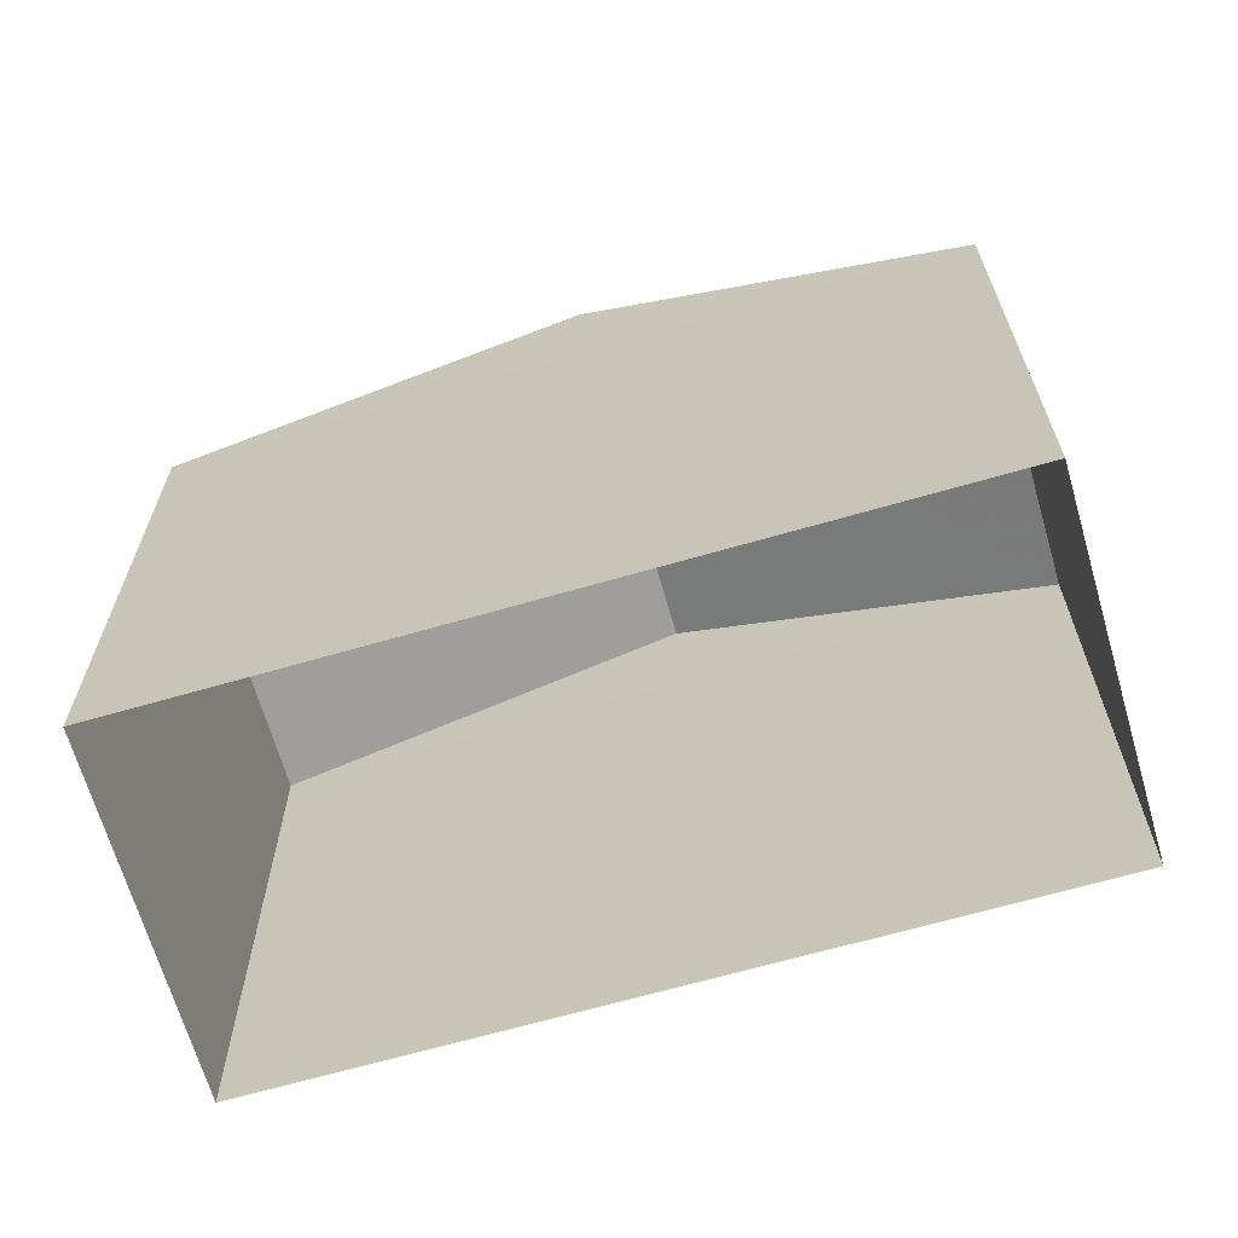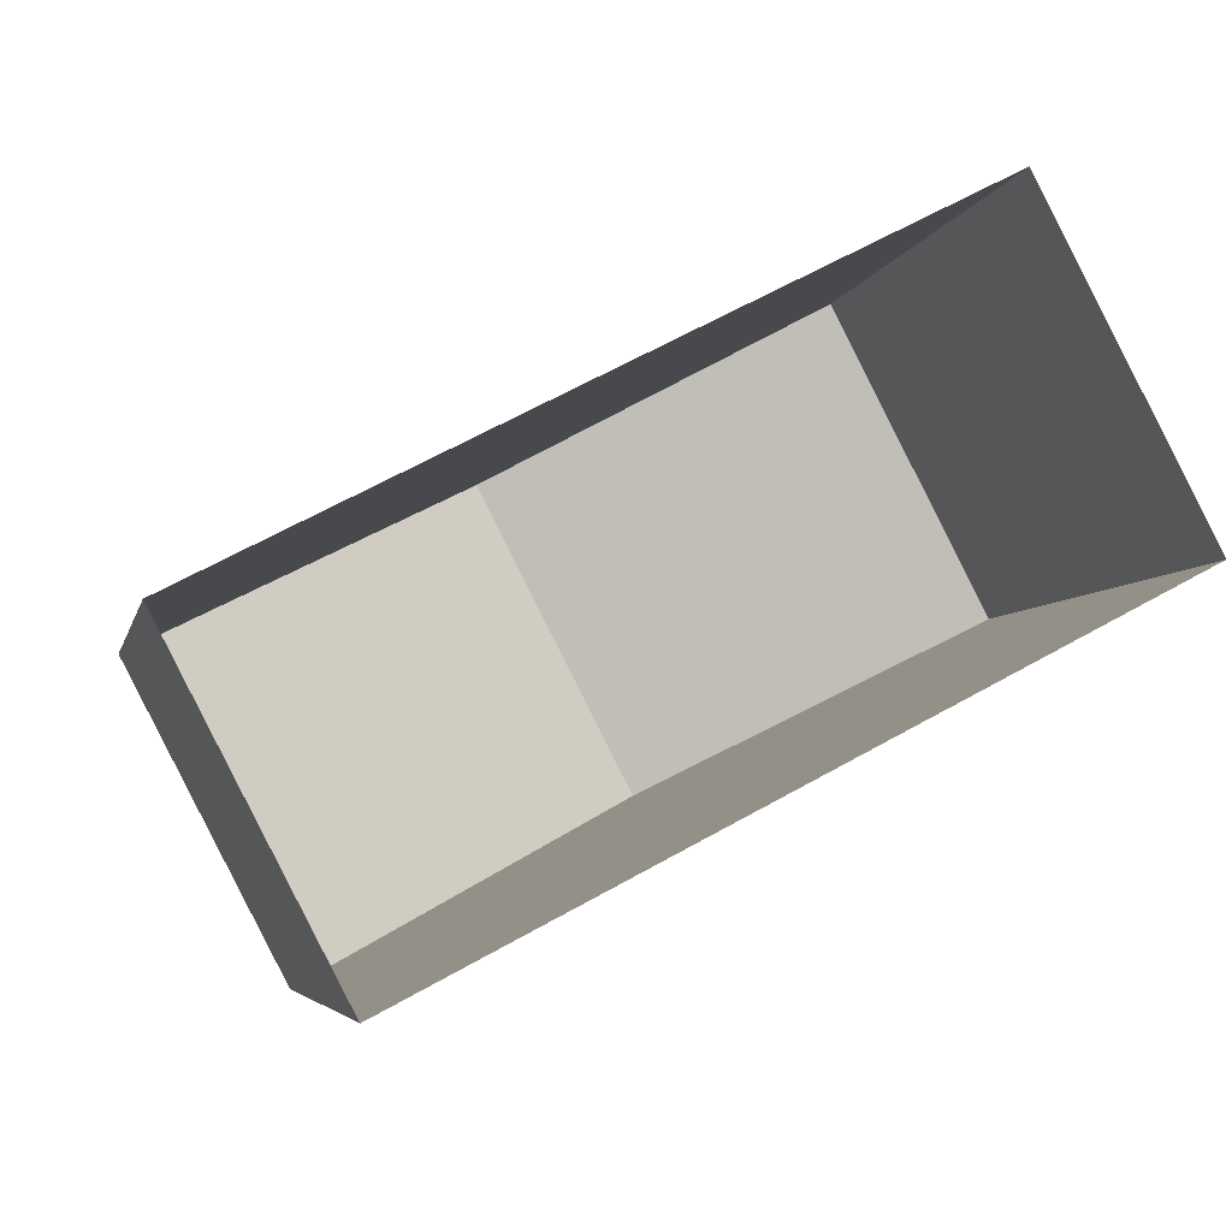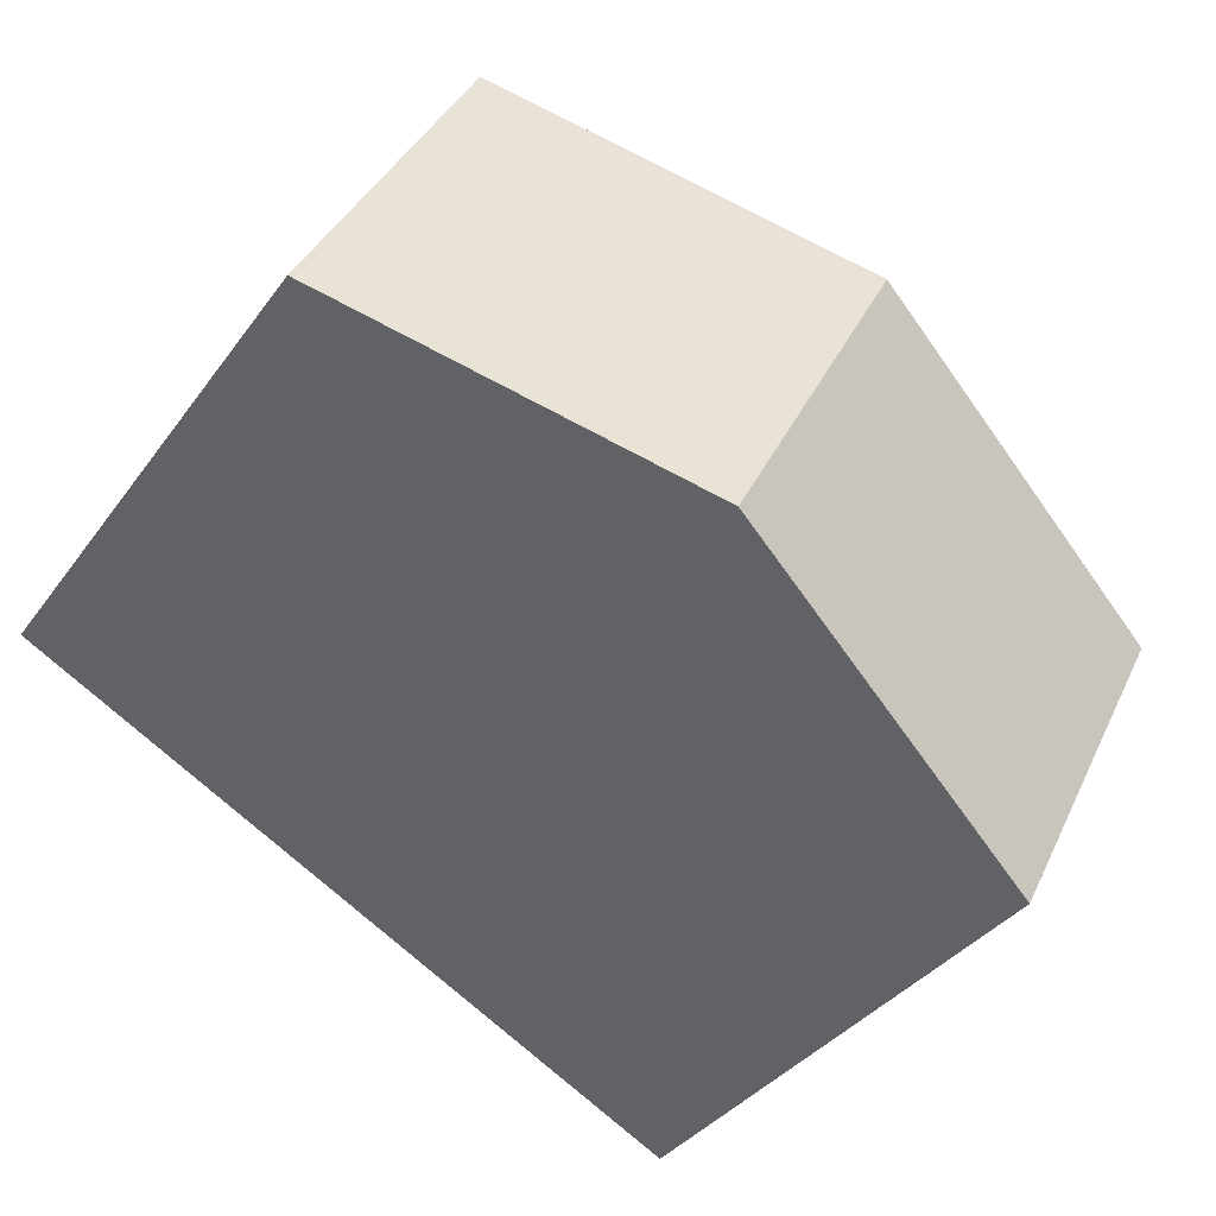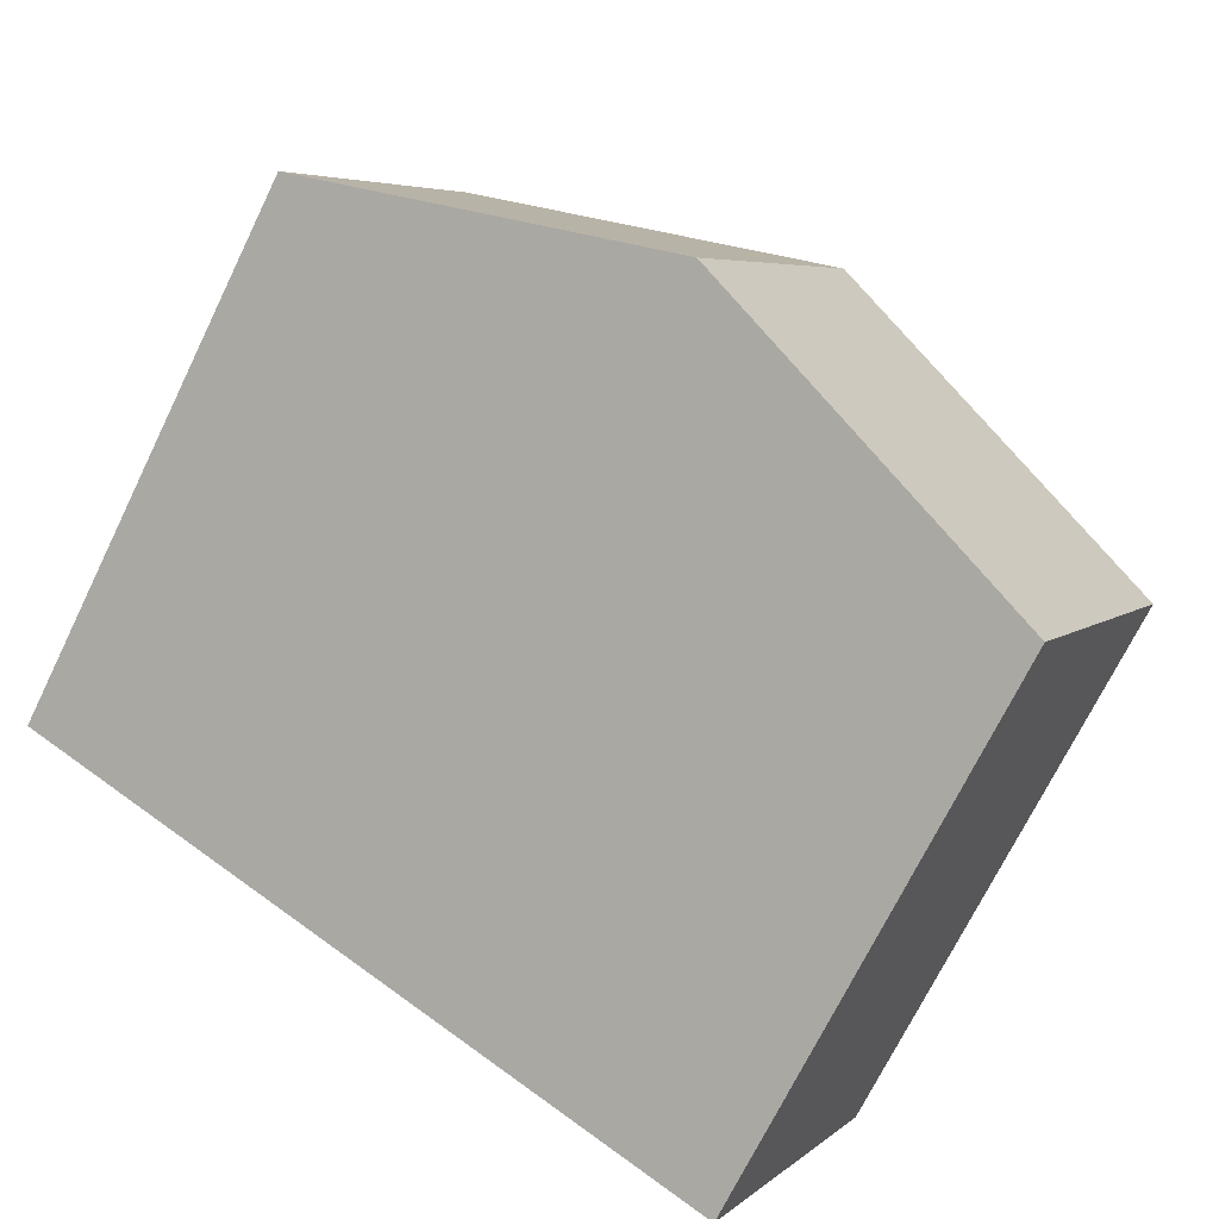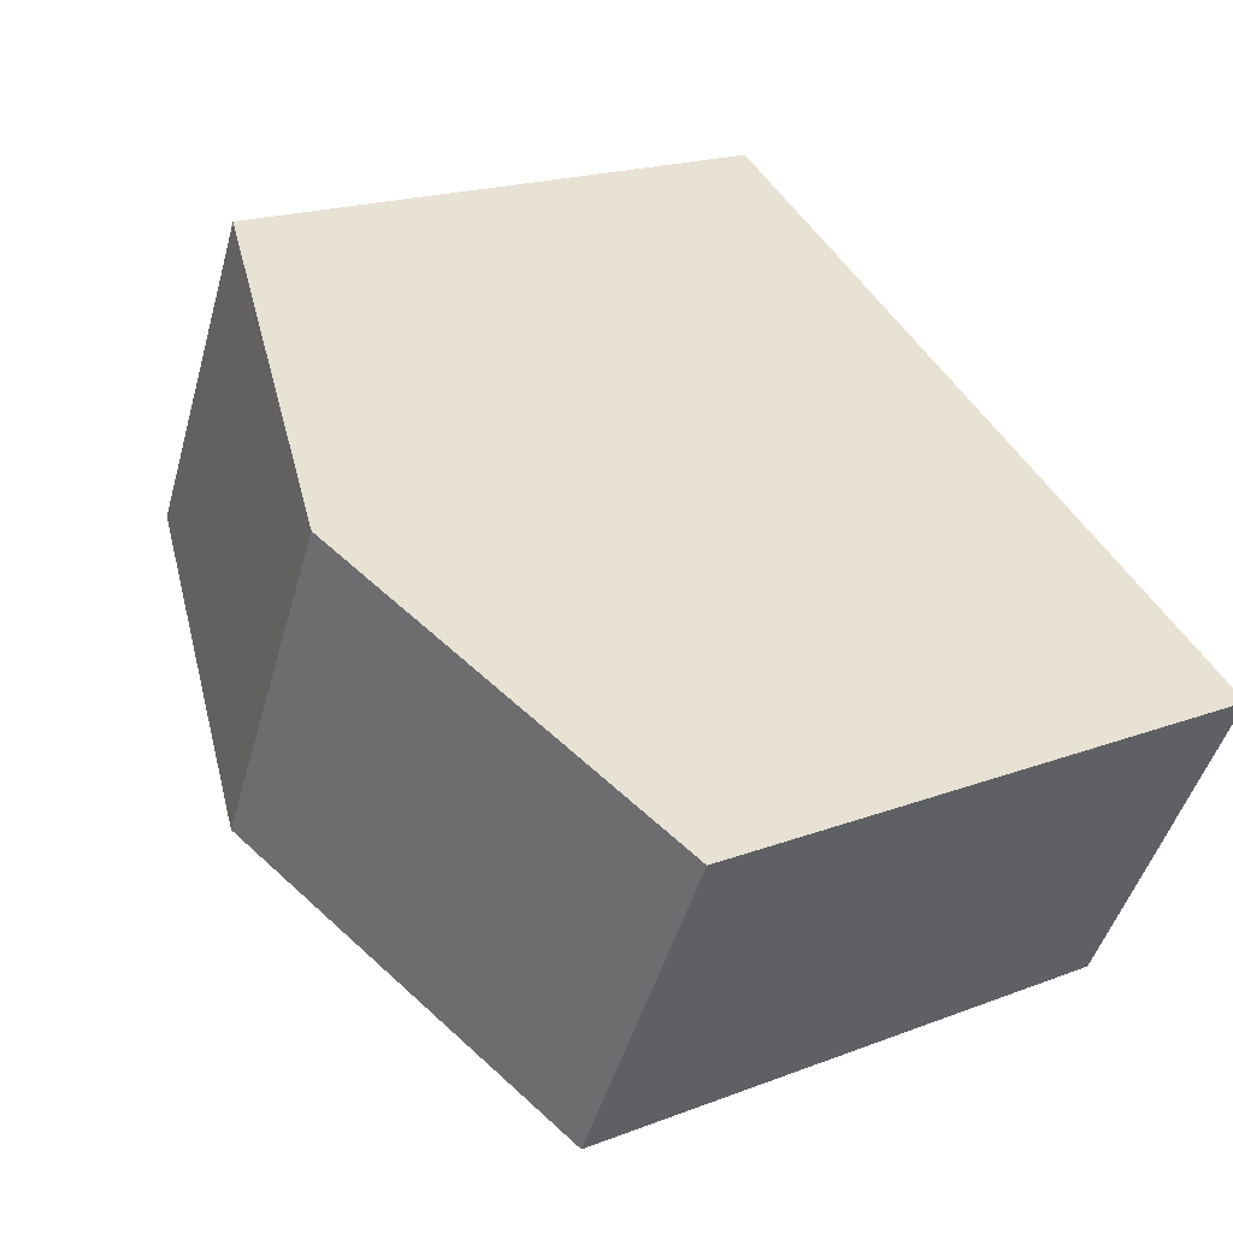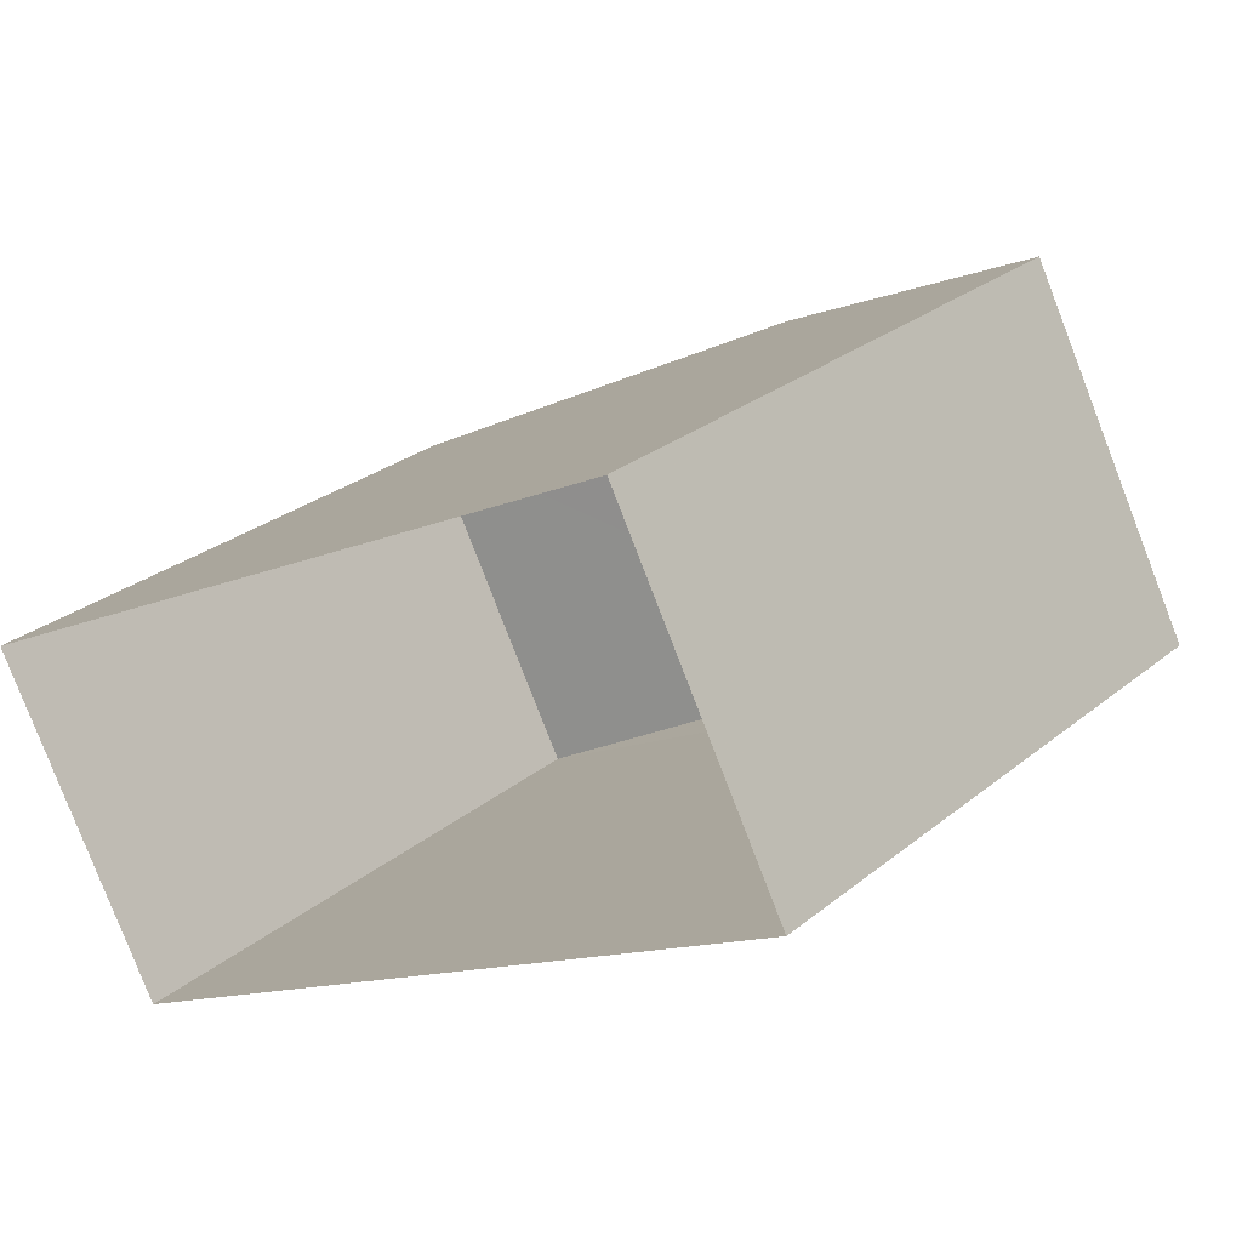
<metadata>
{"format":"obj","ext":"obj","renderer":"f3d","projection":"perspective","resolution":1024,"background":"white","views":[{"elev":-66.6,"azim":168.6,"up":"+Z"},{"elev":-5.0,"azim":168.2,"up":"+Y"},{"elev":-35.9,"azim":-31.0,"up":"+Y"},{"elev":-71.7,"azim":-26.1,"up":"+Y"},{"elev":19.4,"azim":54.5,"up":"+Y"},{"elev":27.1,"azim":-141.2,"up":"+Y"}]}
</metadata>
<code>
v -8.929e+04 -9.984e+04 4.805
v -8.929e+04 -9.984e+04 4.804
v -8.928e+04 -9.984e+04 4.804
v -8.928e+04 -9.985e+04 4.805
v -8.928e+04 -9.984e+04 10.07
v -8.929e+04 -9.985e+04 11.19
v -8.928e+04 -9.985e+04 10.08
v -8.928e+04 -9.984e+04 11.19
v -8.929e+04 -9.984e+04 10.08
v -8.929e+04 -9.984e+04 10.08
f 1 2 3
f 4 1 3
f 5 6 7
f 6 8 9
f 9 8 10
f 8 6 5
f 5 3 2
f 10 5 2
f 6 9 7
f 7 1 4
f 7 9 1
f 5 4 3
f 5 7 4
f 8 5 10
f 10 2 1
f 9 10 1

</code>
